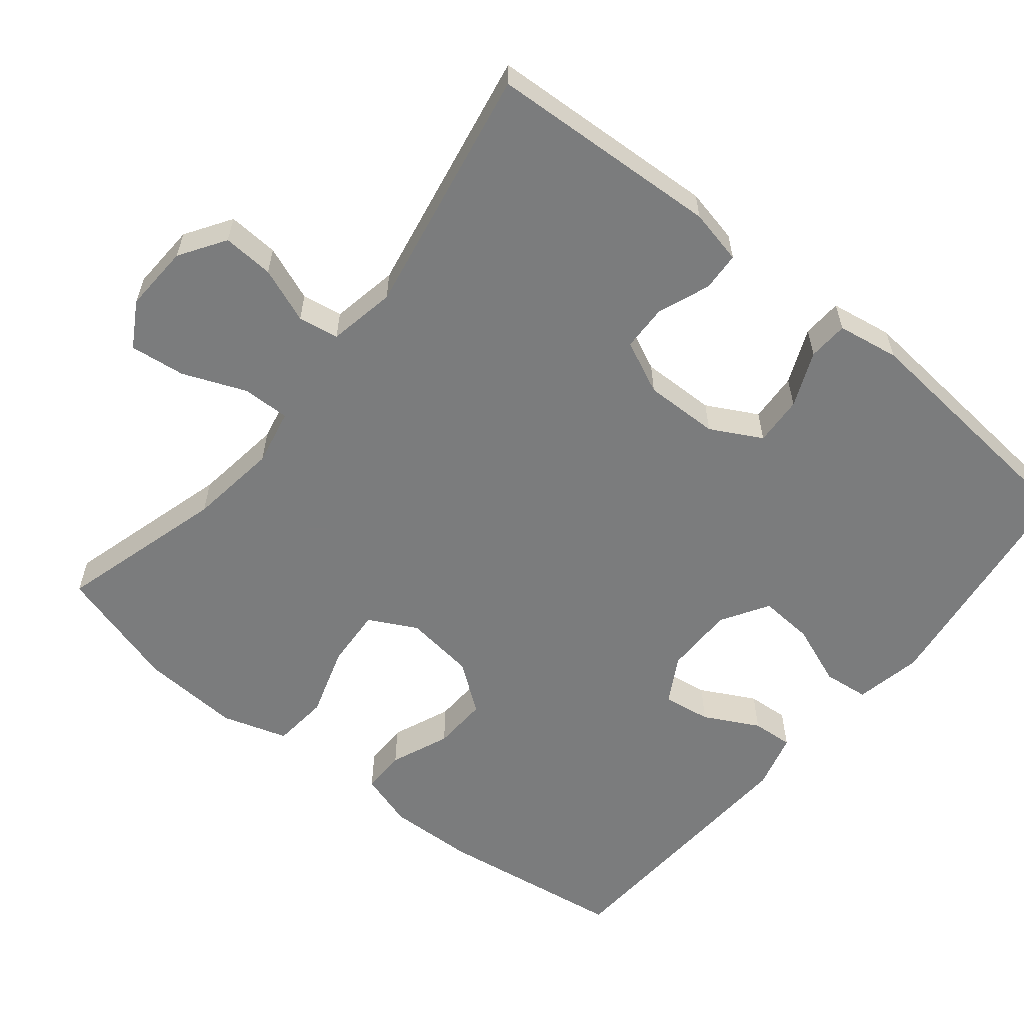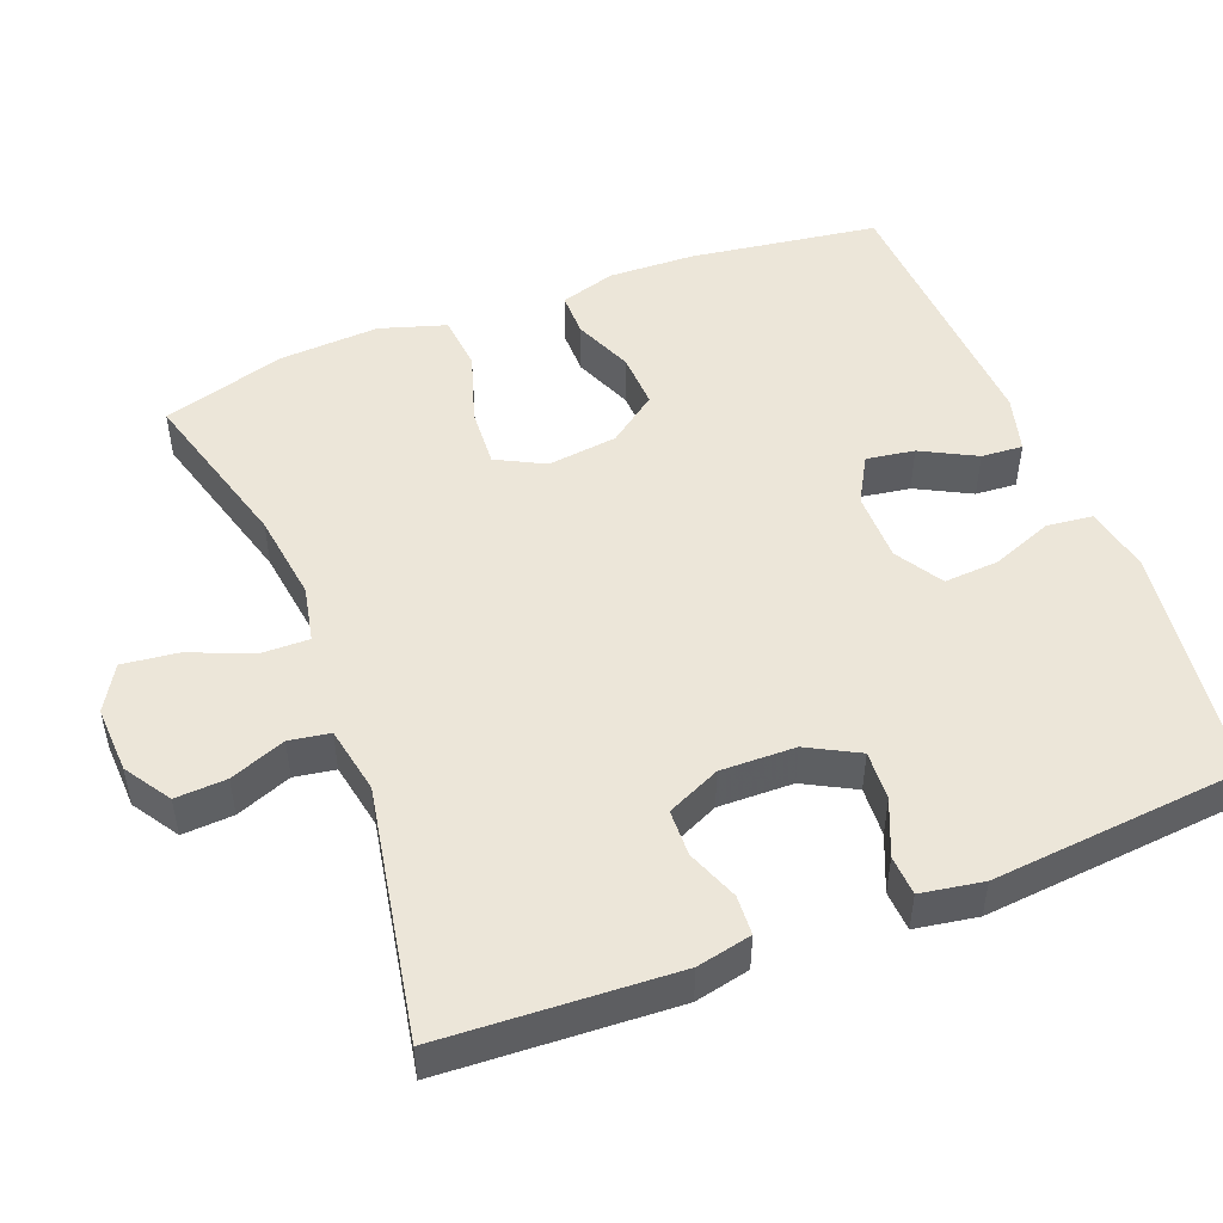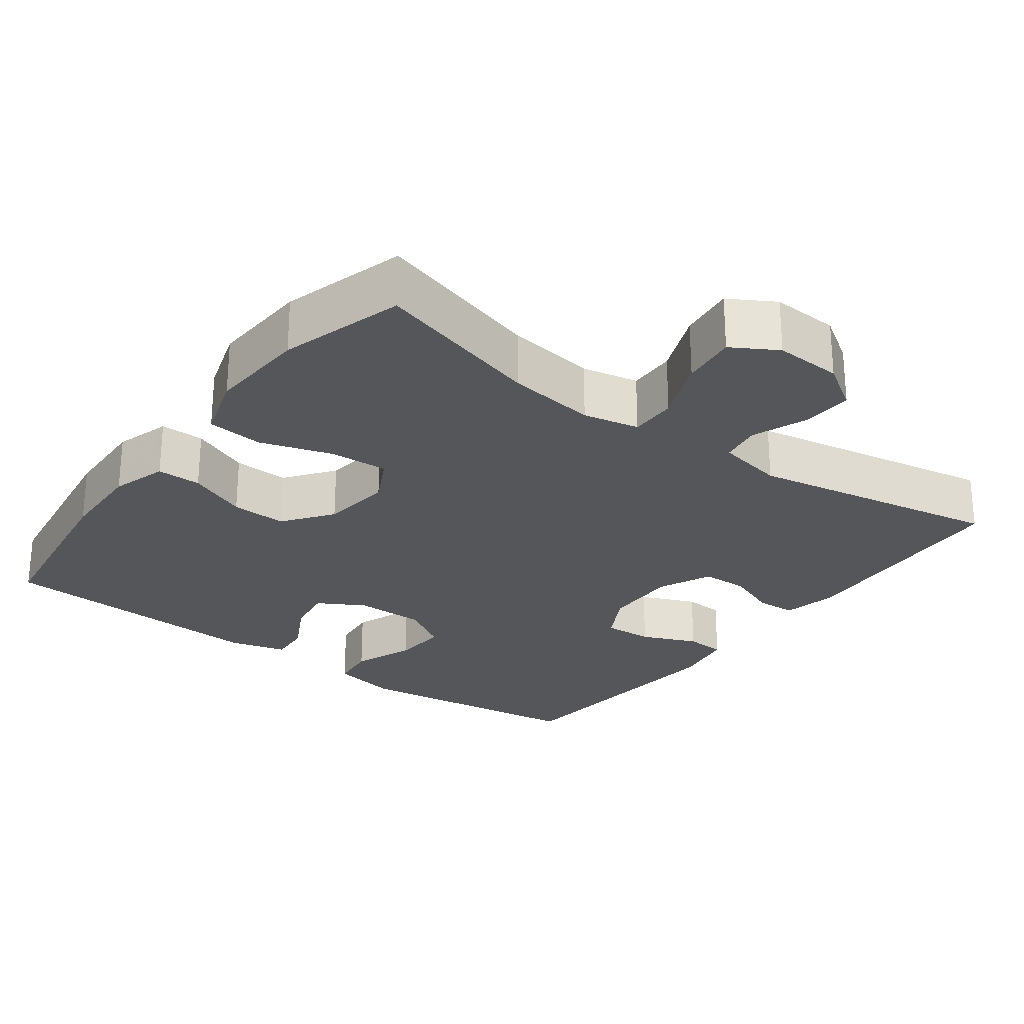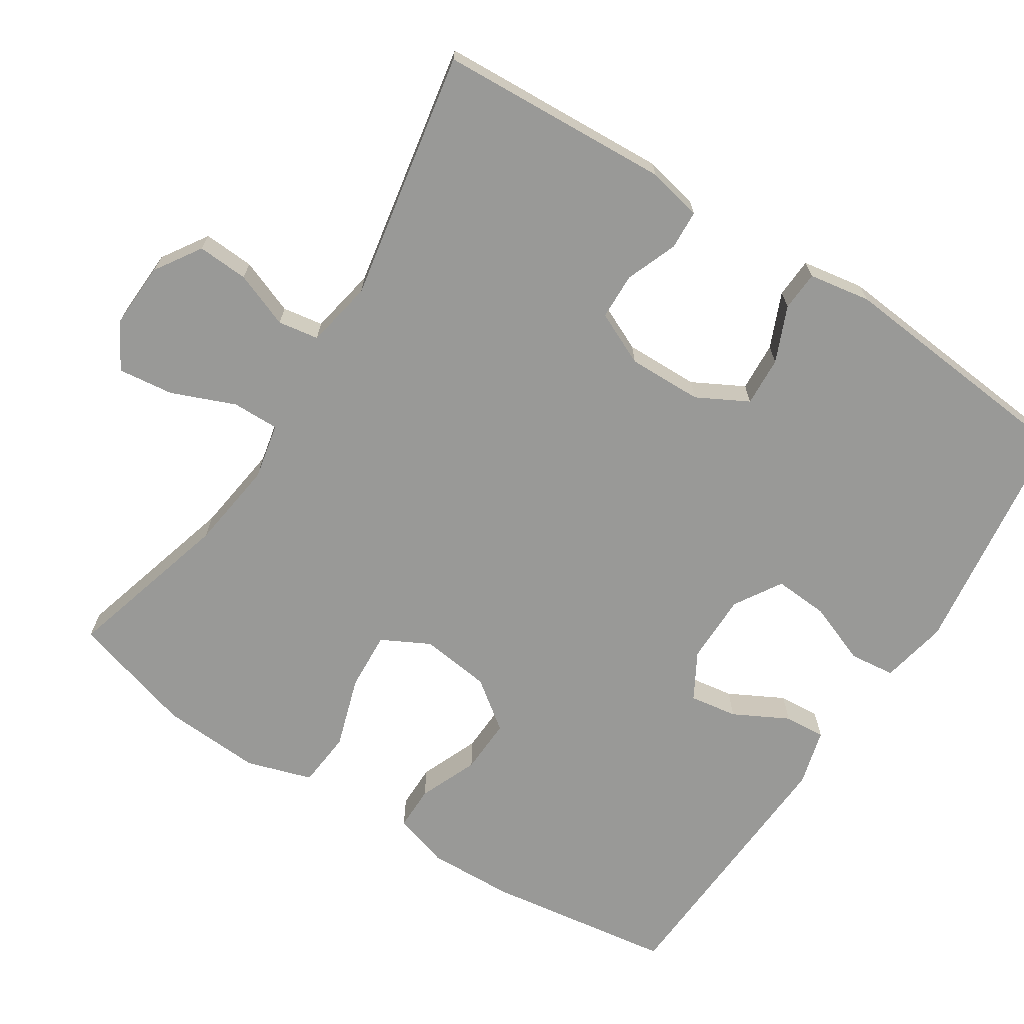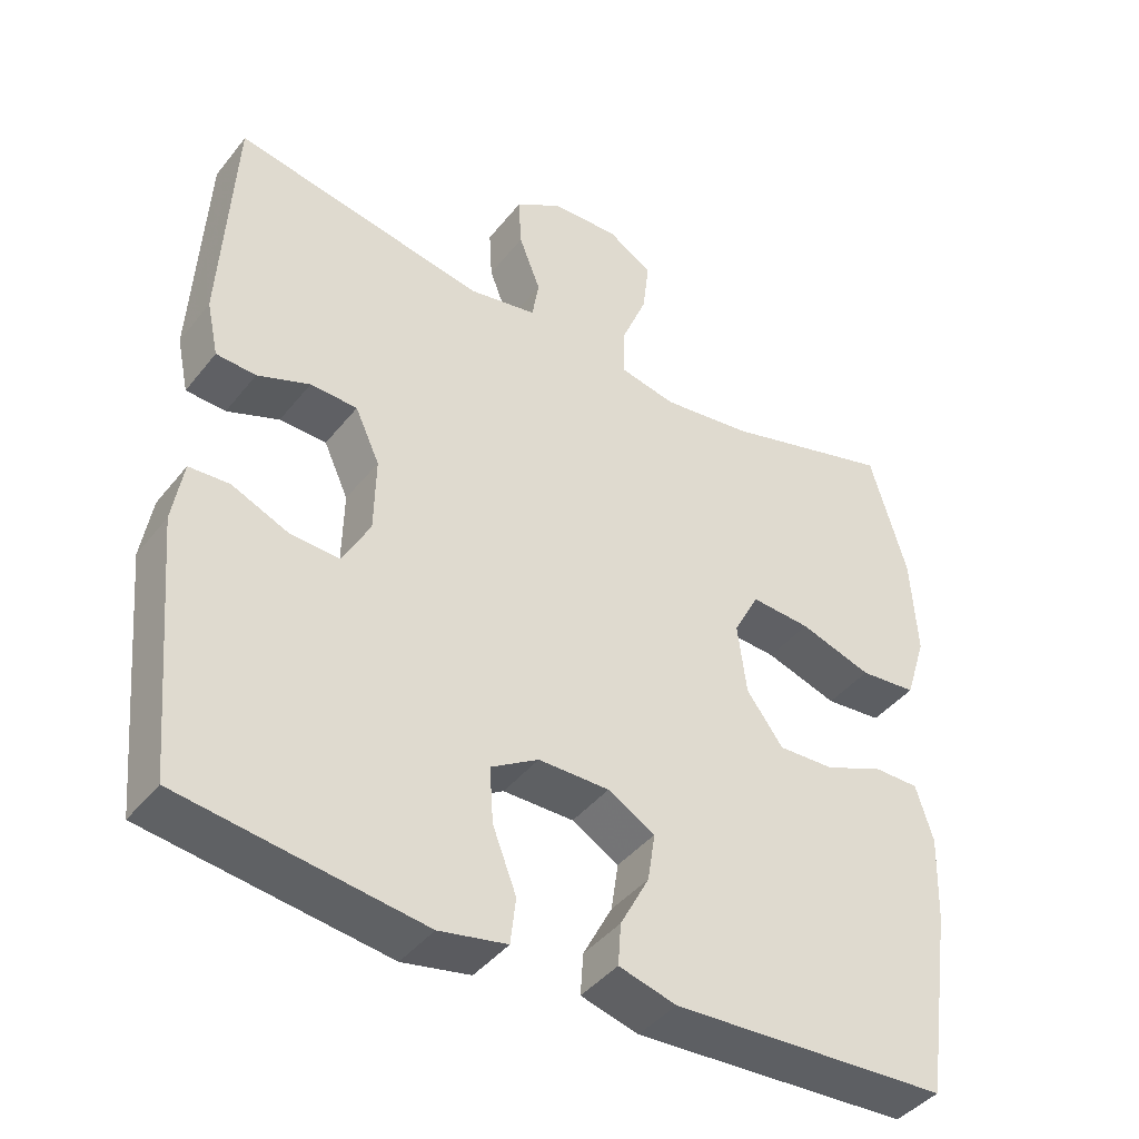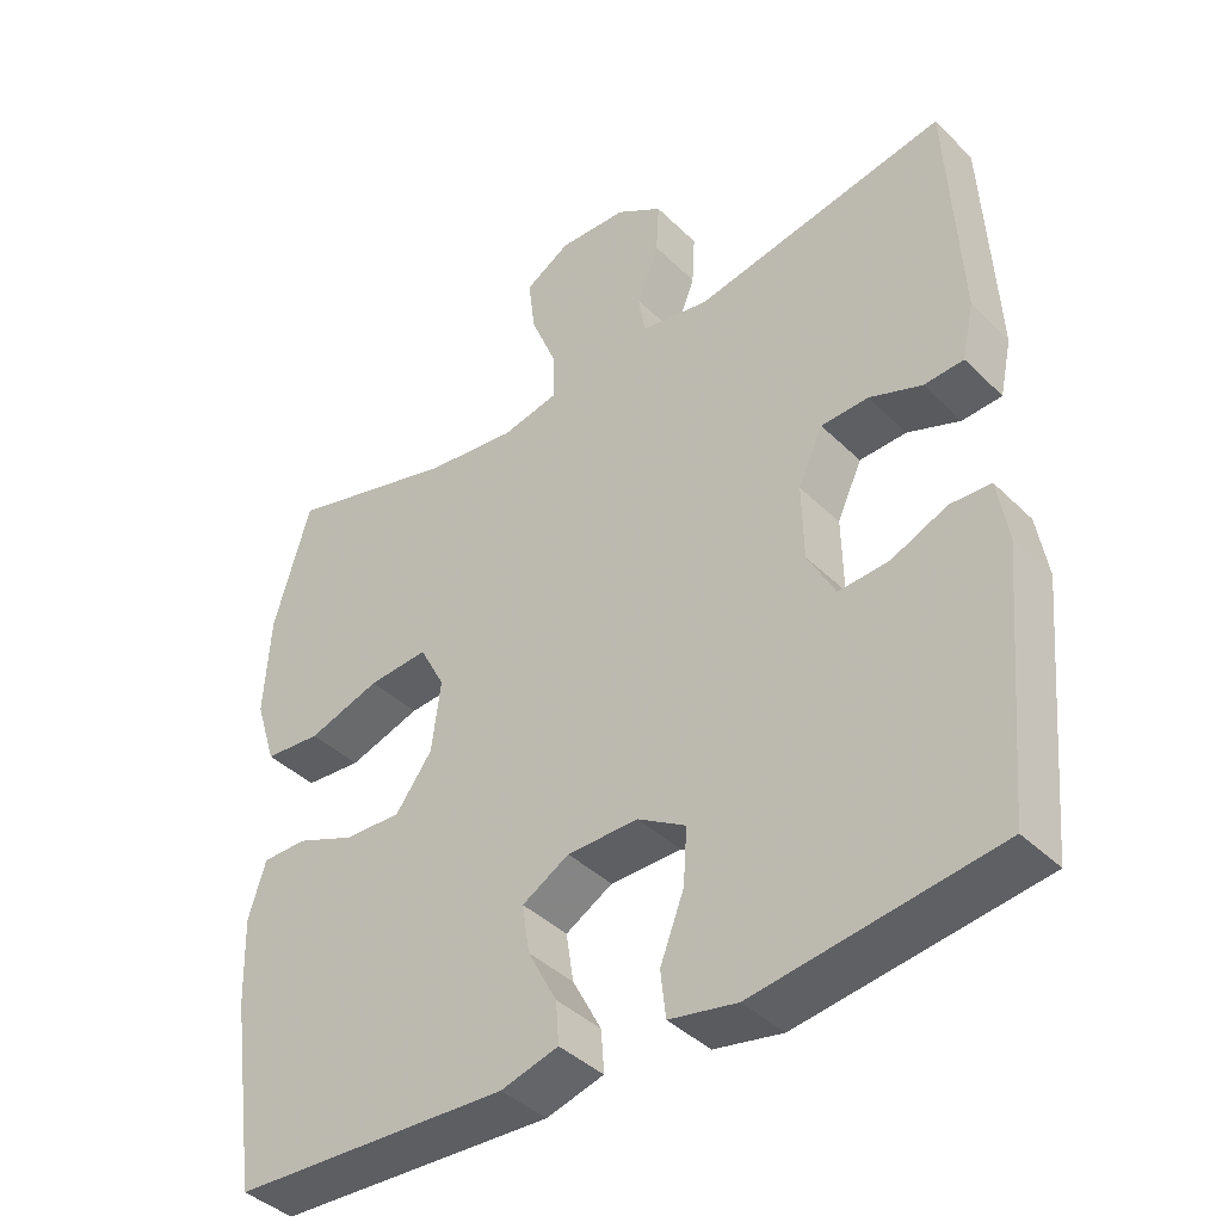
<metadata>
{"format":"obj","ext":"obj","renderer":"f3d","projection":"perspective","resolution":1024,"background":"white","views":[{"elev":-58.7,"azim":50.9,"up":"+Y"},{"elev":49.5,"azim":68.7,"up":"+Y"},{"elev":-26.1,"azim":-36.7,"up":"+Y"},{"elev":-68.8,"azim":57.2,"up":"+Y"},{"elev":-42.2,"azim":144.9,"up":"+Z"},{"elev":-40.9,"azim":40.4,"up":"+Z"}]}
</metadata>
<code>
v 0.5 0.07 -0.5
v 0.178 0.07 -0.544
v 0.087 0.07 -0.526
v 0.08 0.07 -0.464
v 0.112 0.07 -0.381
v 0.117 0.07 -0.307
v 0.053 0.07 -0.268
v -0.042 0.07 -0.268
v -0.105 0.07 -0.304
v -0.095 0.07 -0.369
v -0.056 0.07 -0.443
v -0.052 0.07 -0.499
v -0.129 0.07 -0.52
v -0.5 0.07 -0.5
v -0.537 0.07 -0.245
v -0.541 0.07 -0.128
v -0.518 0.07 -0.053
v -0.458 0.07 -0.053
v -0.378 0.07 -0.086
v -0.303 0.07 -0.089
v -0.254 0.07 -0.023
v -0.242 0.07 0.072
v -0.276 0.07 0.137
v -0.356 0.07 0.132
v -0.453 0.07 0.101
v -0.529 0.07 0.108
v -0.557 0.07 0.197
v -0.549 0.07 0.332
v -0.5 0.07 0.5
v -0.272 0.07 0.436
v -0.151 0.07 0.42
v -0.075 0.07 0.436
v -0.076 0.07 0.5
v -0.111 0.07 0.586
v -0.12 0.07 0.661
v -0.059 0.07 0.697
v 0.032 0.07 0.693
v 0.094 0.07 0.653
v 0.09 0.07 0.584
v 0.061 0.07 0.509
v 0.07 0.07 0.454
v 0.161 0.07 0.437
v 0.5 0.07 0.5
v 0.517 0.07 0.186
v 0.501 0.07 0.112
v 0.448 0.07 0.109
v 0.378 0.07 0.136
v 0.315 0.07 0.134
v 0.282 0.07 0.062
v 0.284 0.07 -0.039
v 0.321 0.07 -0.108
v 0.388 0.07 -0.104
v 0.463 0.07 -0.072
v 0.517 0.07 -0.075
v 0.531 0.07 -0.159
v 0.5 0 -0.5
v 0.178 0 -0.544
v 0.087 0 -0.526
v 0.08 0 -0.464
v 0.112 0 -0.381
v 0.117 0 -0.307
v 0.053 0 -0.268
v -0.042 0 -0.268
v -0.105 0 -0.304
v -0.095 0 -0.369
v -0.056 0 -0.443
v -0.052 0 -0.499
v -0.129 0 -0.52
v -0.5 0 -0.5
v -0.537 0 -0.245
v -0.541 0 -0.128
v -0.518 0 -0.053
v -0.458 0 -0.053
v -0.378 0 -0.086
v -0.303 0 -0.089
v -0.254 0 -0.023
v -0.242 0 0.072
v -0.276 0 0.137
v -0.356 0 0.132
v -0.453 0 0.101
v -0.529 0 0.108
v -0.557 0 0.197
v -0.549 0 0.332
v -0.5 0 0.5
v -0.272 0 0.436
v -0.151 0 0.42
v -0.075 0 0.436
v -0.076 0 0.5
v -0.111 0 0.586
v -0.12 0 0.661
v -0.059 0 0.697
v 0.032 0 0.693
v 0.094 0 0.653
v 0.09 0 0.584
v 0.061 0 0.509
v 0.07 0 0.454
v 0.161 0 0.437
v 0.5 0 0.5
v 0.517 0 0.186
v 0.501 0 0.112
v 0.448 0 0.109
v 0.378 0 0.136
v 0.315 0 0.134
v 0.282 0 0.062
v 0.284 0 -0.039
v 0.321 0 -0.108
v 0.388 0 -0.104
v 0.463 0 -0.072
v 0.517 0 -0.075
v 0.531 0 -0.159
f 3 4 5
f 2 3 5
f 1 2 5
f 55 1 5
f 54 55 5
f 53 54 5
f 52 53 5
f 51 52 5 6
f 50 51 6 7
f 49 50 7 8
f 48 49 8 9
f 45 46 47
f 44 45 47
f 43 44 47
f 42 43 47
f 41 42 47 48
f 38 39 40
f 37 38 40
f 36 37 40
f 35 36 40
f 34 35 40
f 33 34 40
f 32 33 40 41
f 41 48 9
f 32 41 9
f 31 32 9
f 28 29 30
f 27 28 30
f 26 27 30
f 25 26 30
f 24 25 30
f 23 24 30 31
f 17 18 19
f 16 17 19
f 15 16 19
f 14 15 19
f 13 14 19
f 12 13 19
f 11 12 19
f 10 11 19
f 9 10 19 20
f 22 23 31
f 21 22 31 9
f 9 20 21
f 60 59 58
f 60 58 57
f 60 57 56
f 60 56 110
f 60 110 109
f 60 109 108
f 60 108 107
f 61 60 107 106
f 62 61 106 105
f 63 62 105 104
f 64 63 104 103
f 102 101 100
f 102 100 99
f 102 99 98
f 102 98 97
f 103 102 97 96
f 95 94 93
f 95 93 92
f 95 92 91
f 95 91 90
f 95 90 89
f 95 89 88
f 96 95 88 87
f 64 103 96
f 64 96 87
f 64 87 86
f 85 84 83
f 85 83 82
f 85 82 81
f 85 81 80
f 85 80 79
f 86 85 79 78
f 74 73 72
f 74 72 71
f 74 71 70
f 74 70 69
f 74 69 68
f 74 68 67
f 74 67 66
f 74 66 65
f 75 74 65 64
f 86 78 77
f 64 86 77 76
f 76 75 64
f 1 56 57 2
f 2 57 58 3
f 3 58 59 4
f 4 59 60 5
f 5 60 61 6
f 6 61 62 7
f 7 62 63 8
f 8 63 64 9
f 9 64 65 10
f 10 65 66 11
f 11 66 67 12
f 12 67 68 13
f 13 68 69 14
f 14 69 70 15
f 15 70 71 16
f 16 71 72 17
f 17 72 73 18
f 18 73 74 19
f 19 74 75 20
f 20 75 76 21
f 21 76 77 22
f 22 77 78 23
f 23 78 79 24
f 24 79 80 25
f 25 80 81 26
f 26 81 82 27
f 27 82 83 28
f 28 83 84 29
f 29 84 85 30
f 30 85 86 31
f 31 86 87 32
f 32 87 88 33
f 33 88 89 34
f 34 89 90 35
f 35 90 91 36
f 36 91 92 37
f 37 92 93 38
f 38 93 94 39
f 39 94 95 40
f 40 95 96 41
f 41 96 97 42
f 42 97 98 43
f 43 98 99 44
f 44 99 100 45
f 45 100 101 46
f 46 101 102 47
f 47 102 103 48
f 48 103 104 49
f 49 104 105 50
f 50 105 106 51
f 51 106 107 52
f 52 107 108 53
f 53 108 109 54
f 54 109 110 55
f 55 110 56 1

</code>
